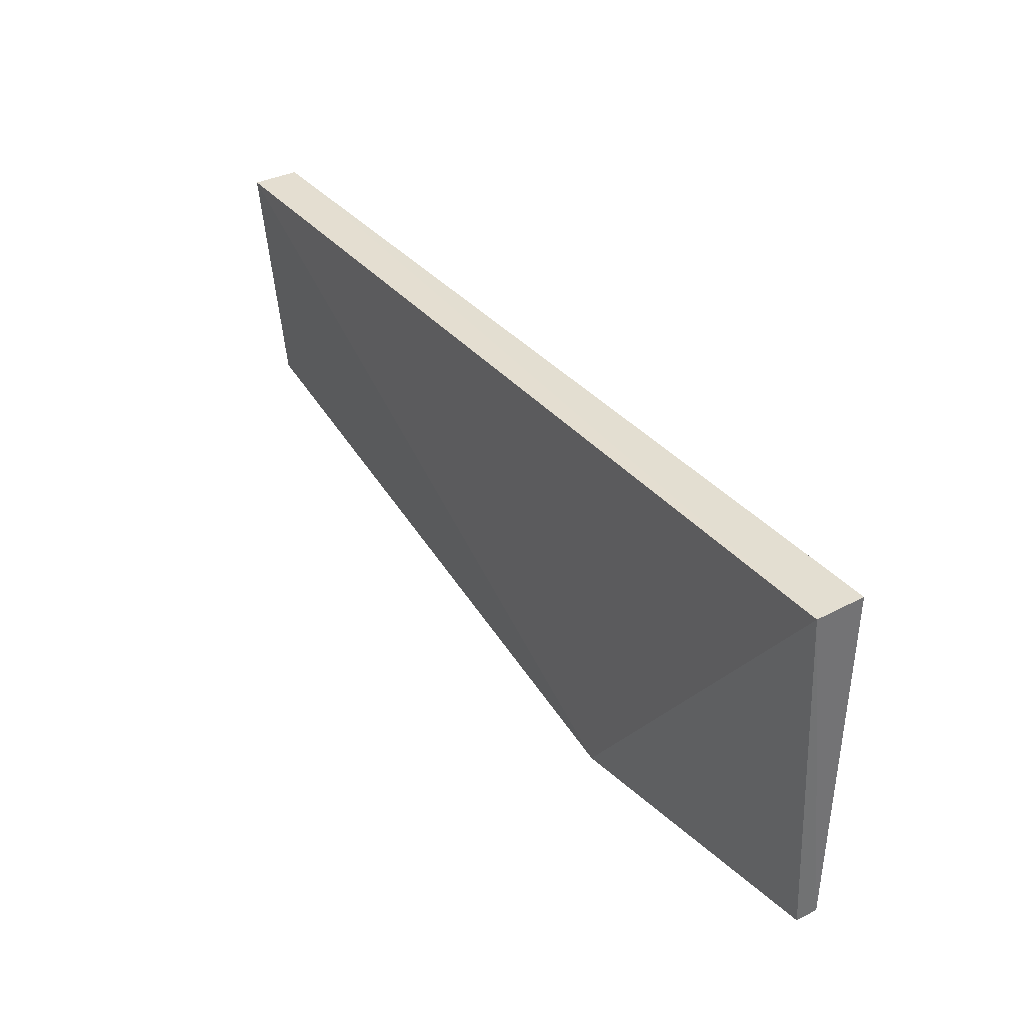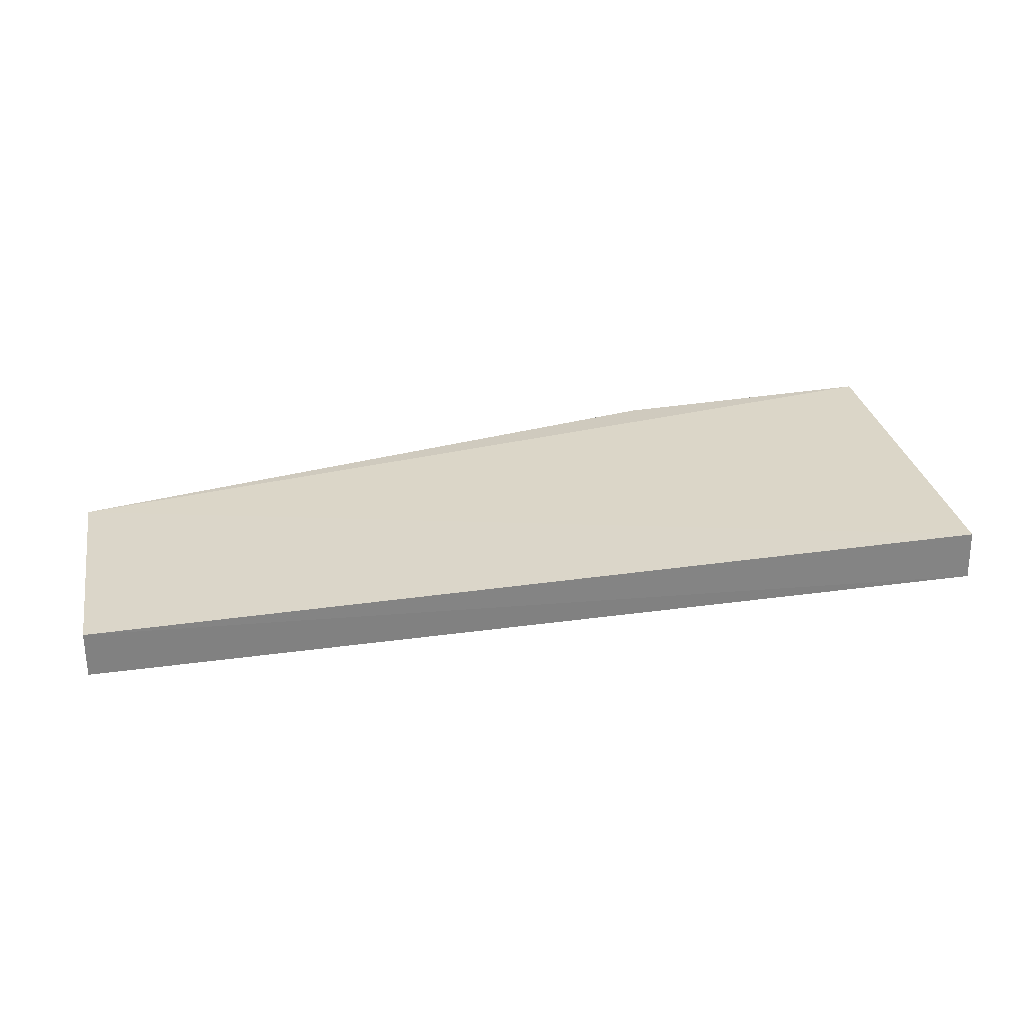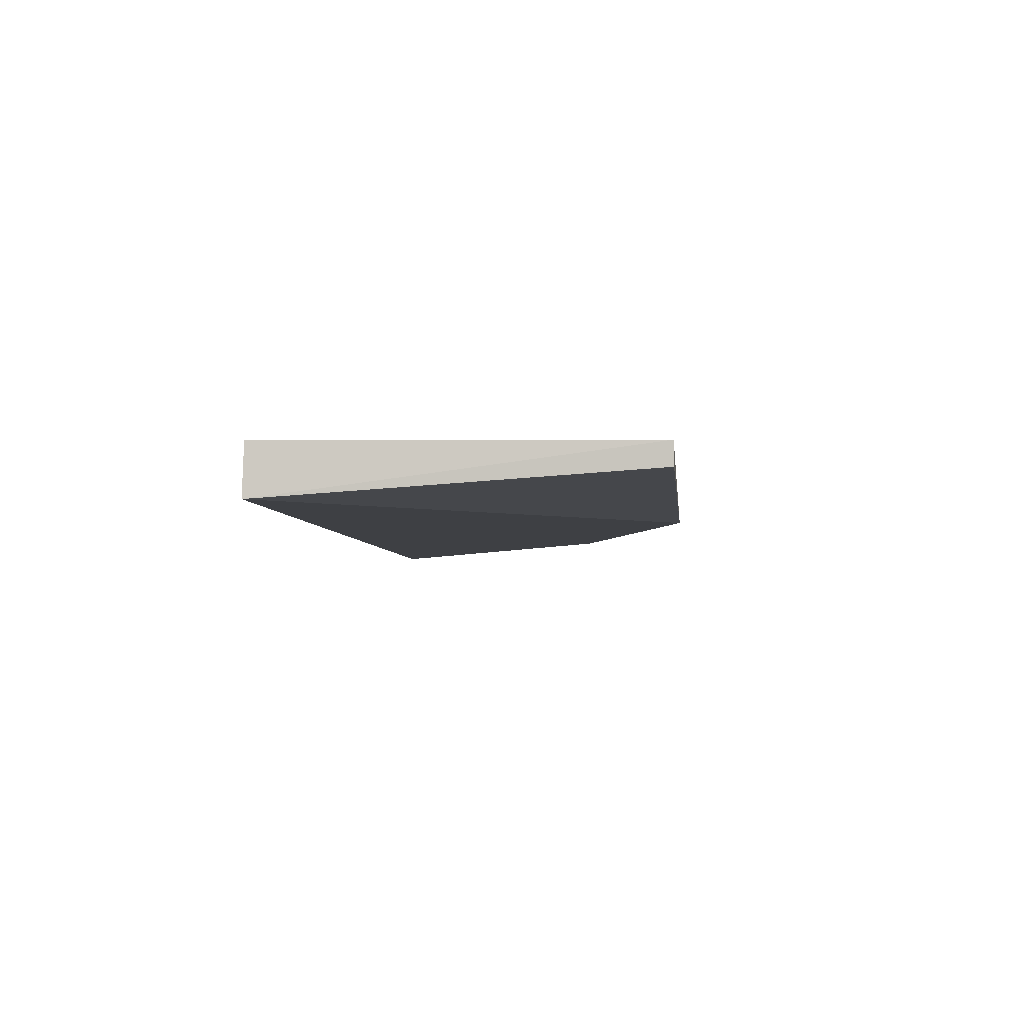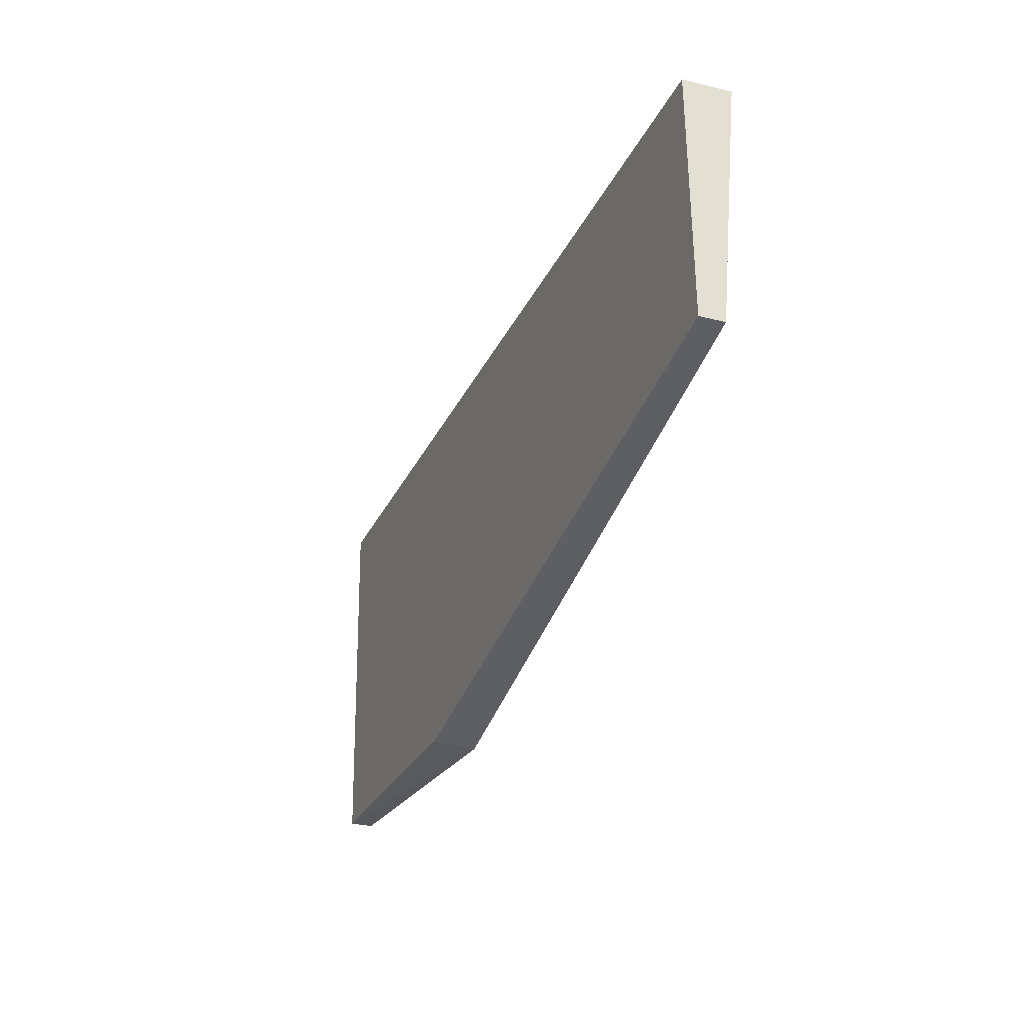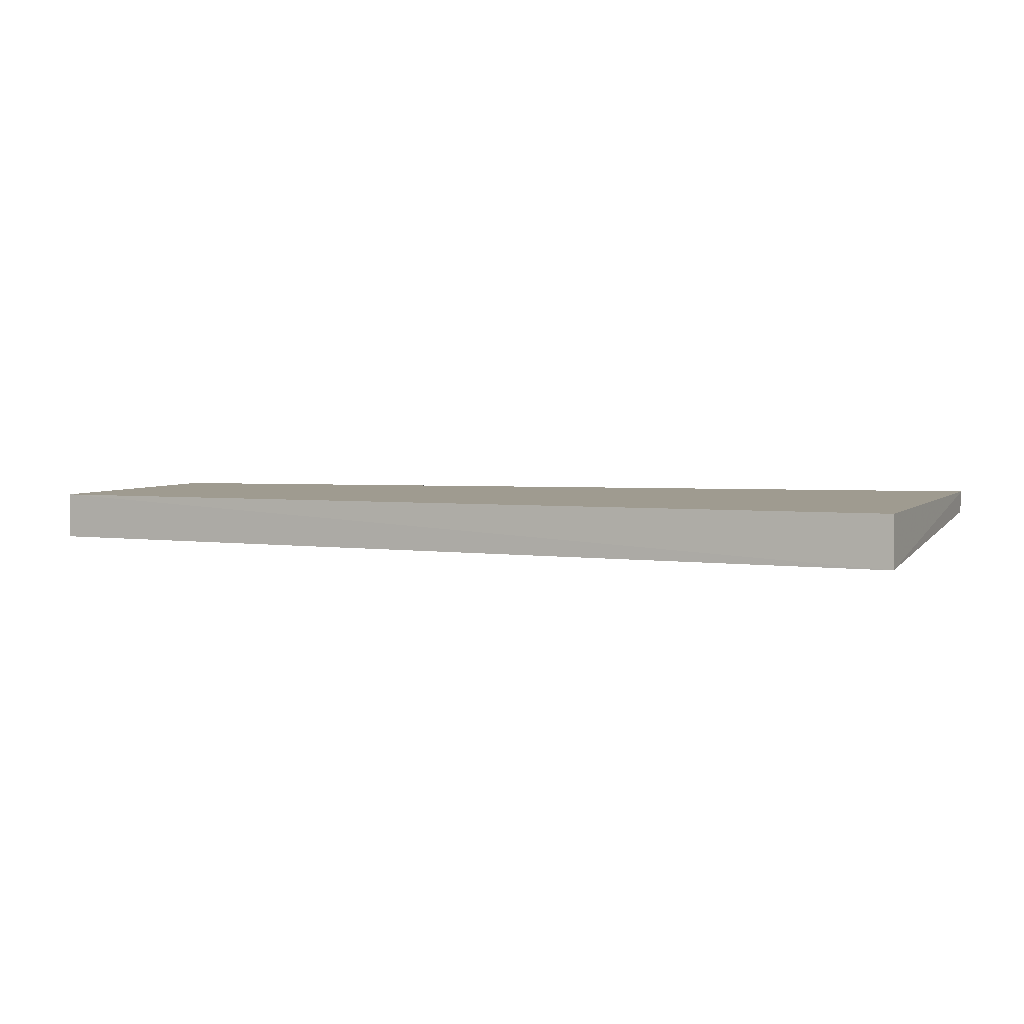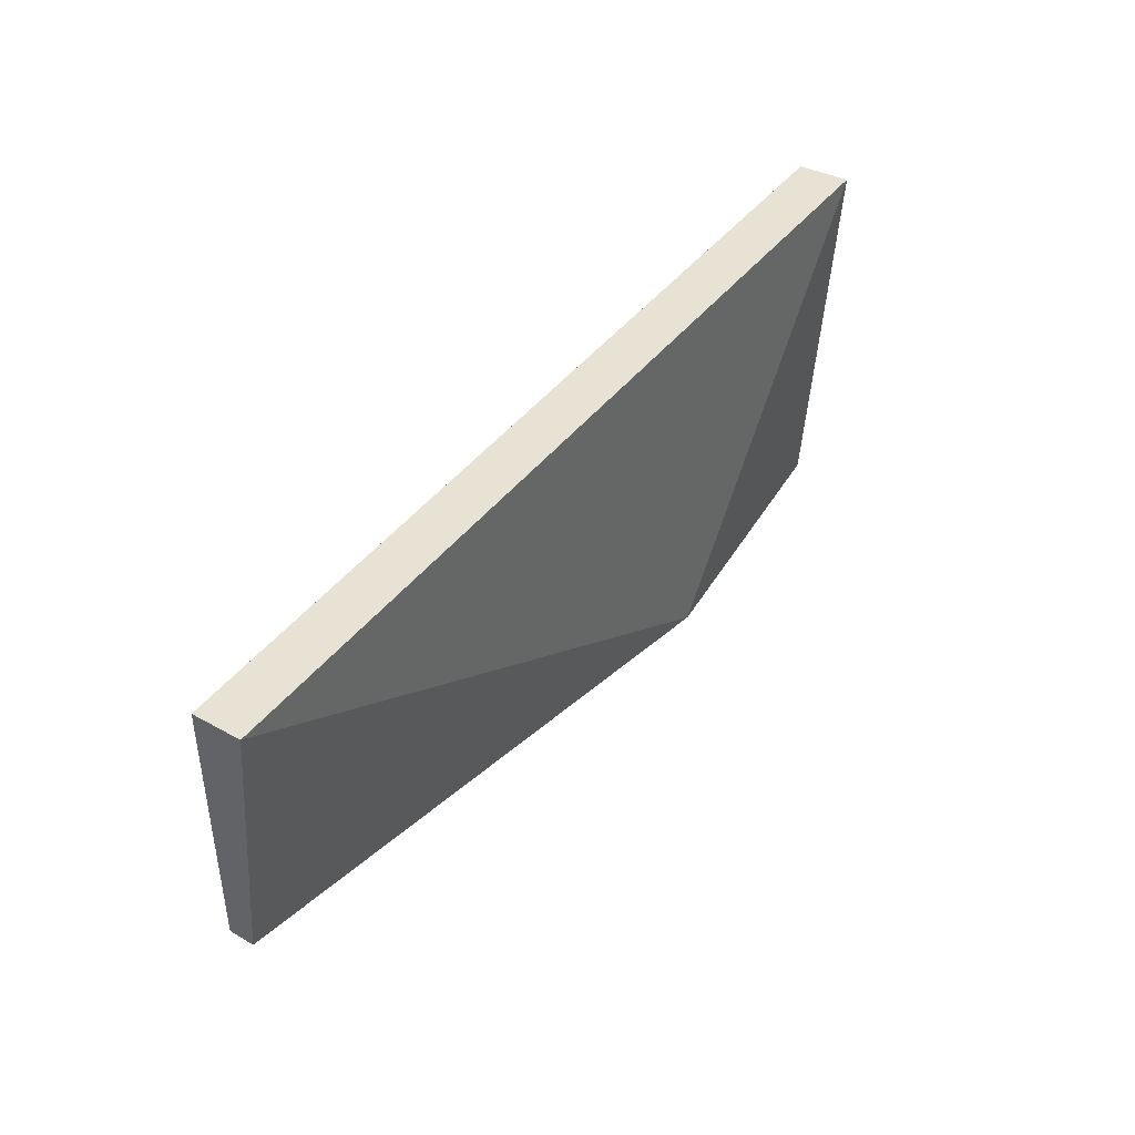
<metadata>
{"format":"obj","ext":"obj","renderer":"f3d","projection":"perspective","resolution":1024,"background":"white","views":[{"elev":36.6,"azim":-124.3,"up":"+Y"},{"elev":30.4,"azim":169.2,"up":"+Z"},{"elev":-4.4,"azim":-84.2,"up":"+Z"},{"elev":-28.7,"azim":69.2,"up":"+Y"},{"elev":4.9,"azim":-156.2,"up":"+Z"},{"elev":41.3,"azim":124.0,"up":"+Y"}]}
</metadata>
<code>
v 0.04546 0.05831 0.006391
v 0.04546 0.03322 0.006122
v 0.04552 0.05835 0.001569
v -0.04875 0.05844 0.002185
v -0.04863 0.0583 0.007449
v -0.02007 0.02033 0.001824
v 0.04549 0.03319 0.003624
v -0.04865 0.02066 0.006991
v -0.04856 0.02065 0.004661
v -0.02042 0.0207 0.006272
f 1 3 4
f 5 2 1
f 5 1 4
f 6 4 3
f 7 6 3
f 7 2 6
f 7 1 2
f 7 3 1
f 8 5 4
f 8 2 5
f 9 8 4
f 9 4 6
f 9 6 8
f 10 8 6
f 10 6 2
f 10 2 8

</code>
